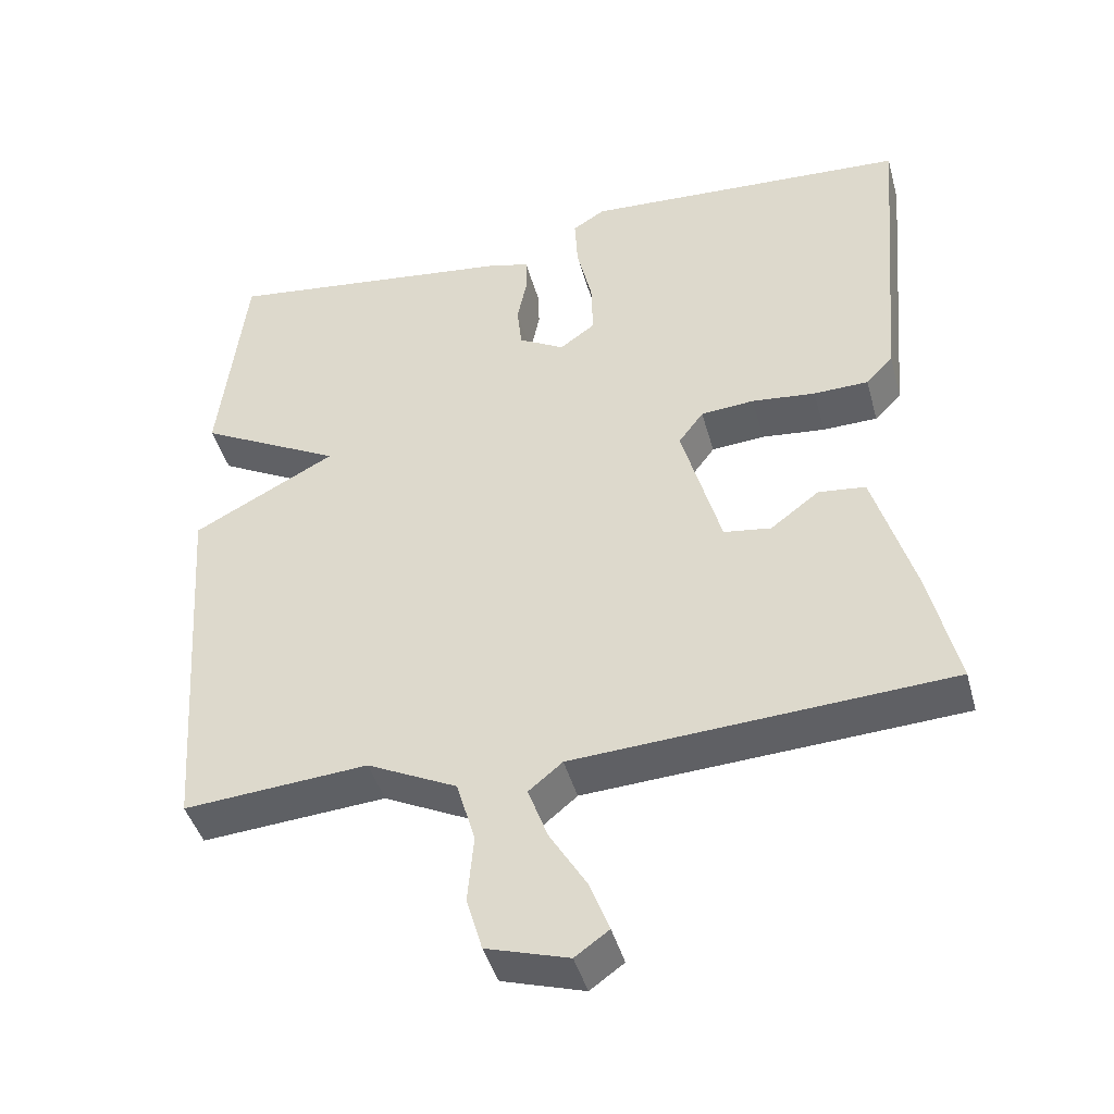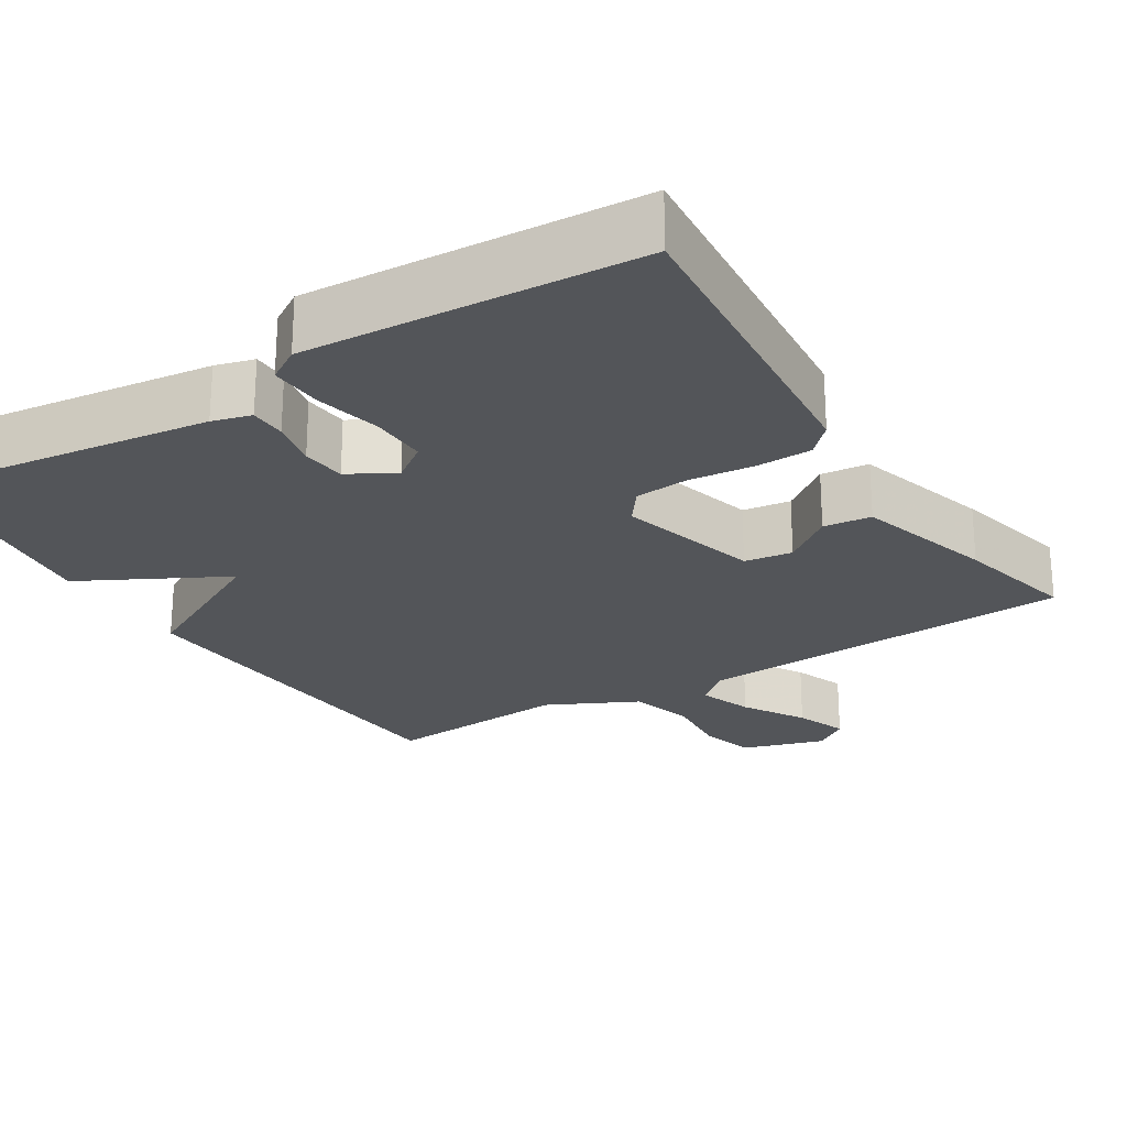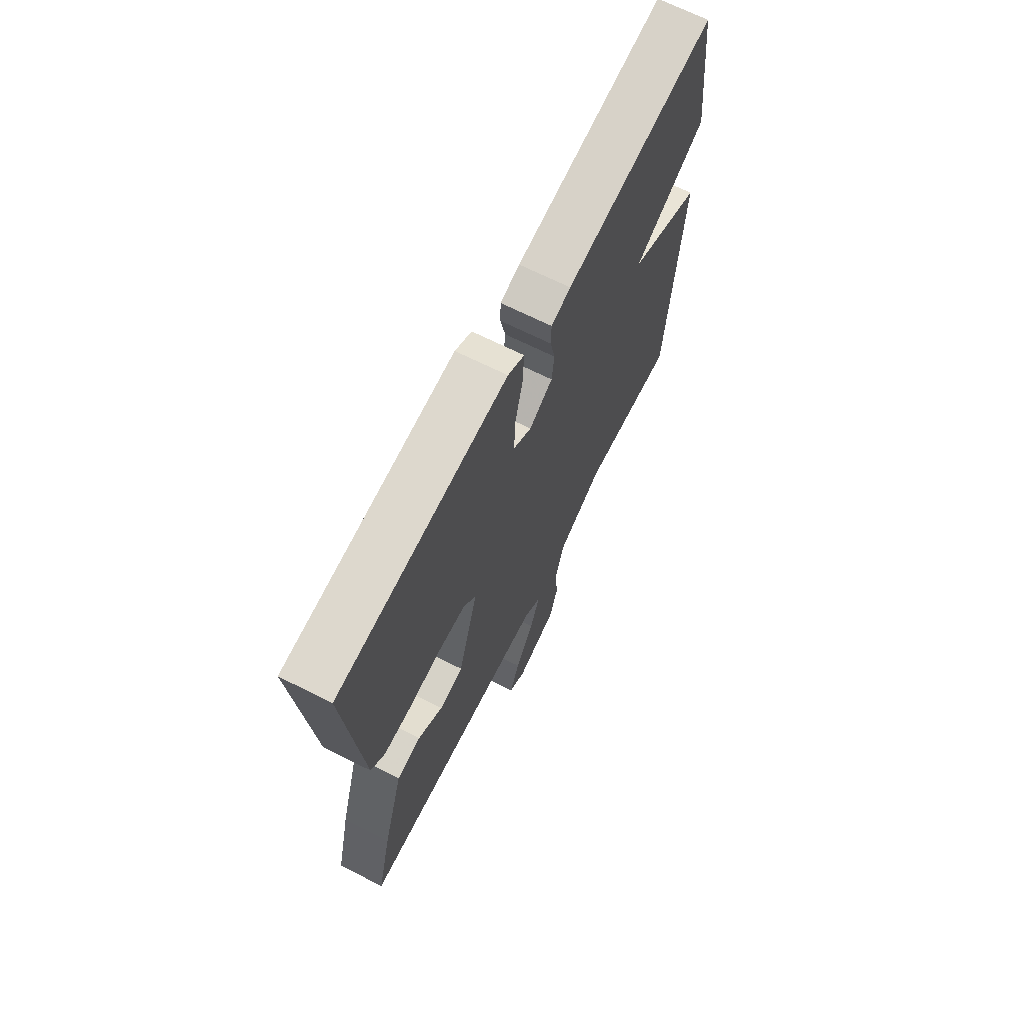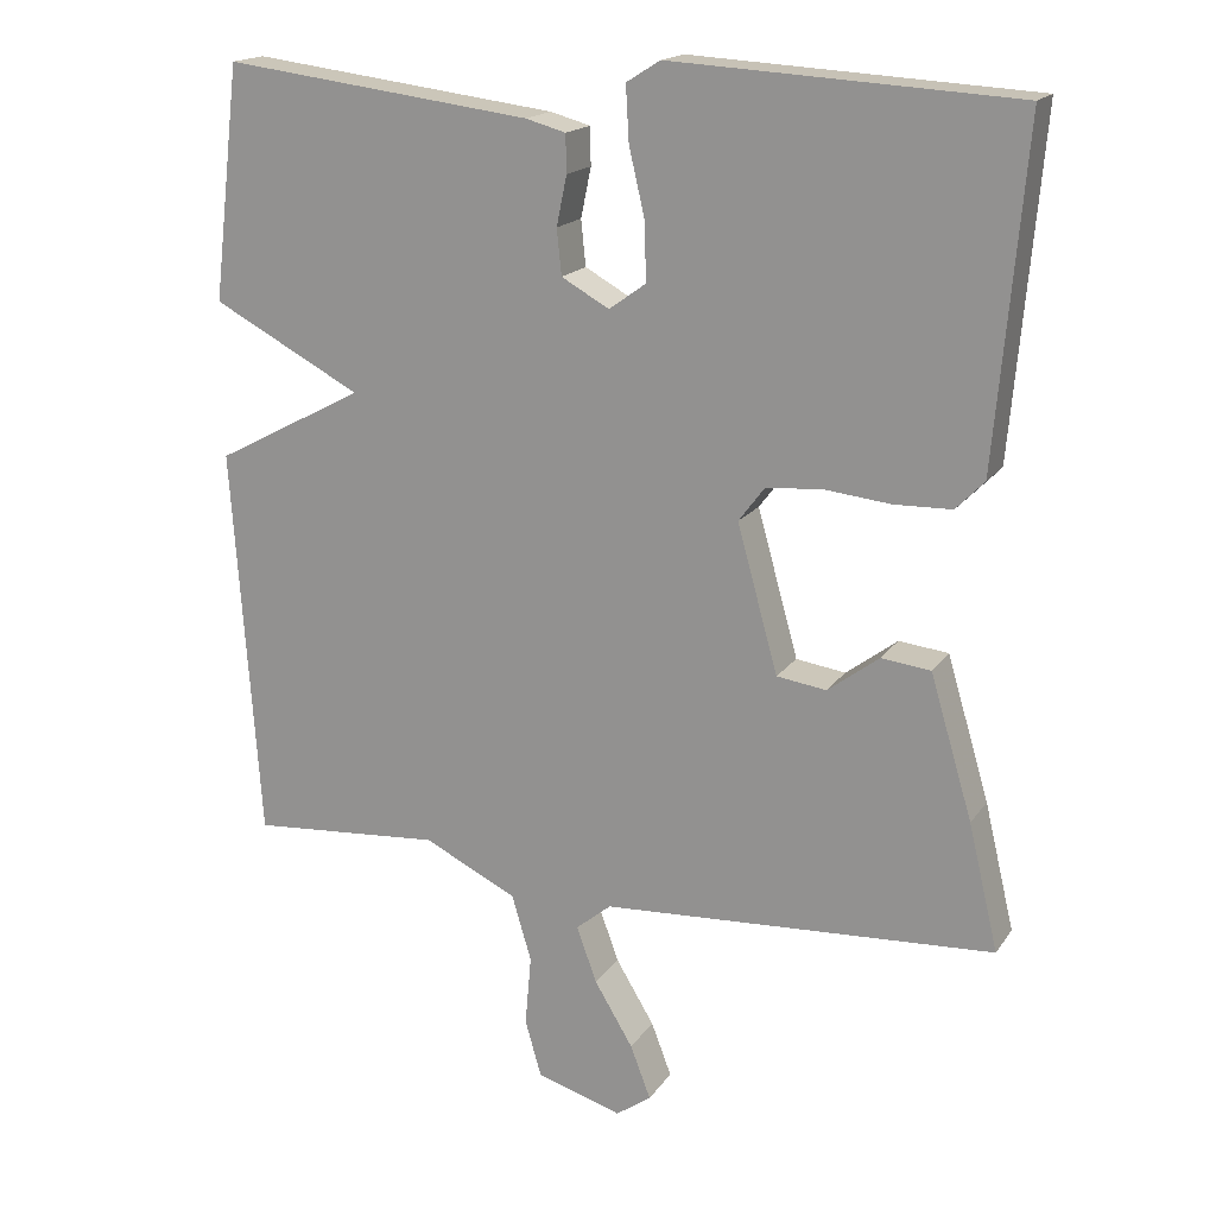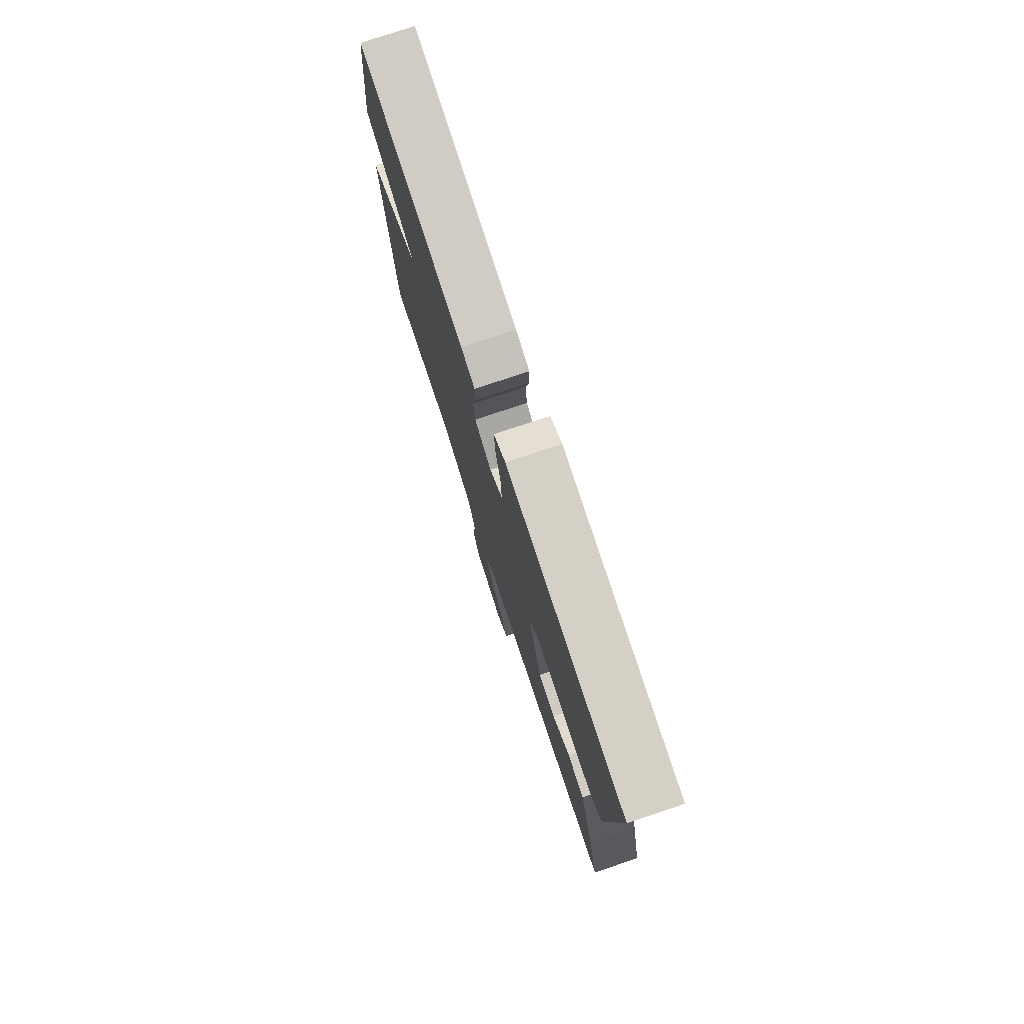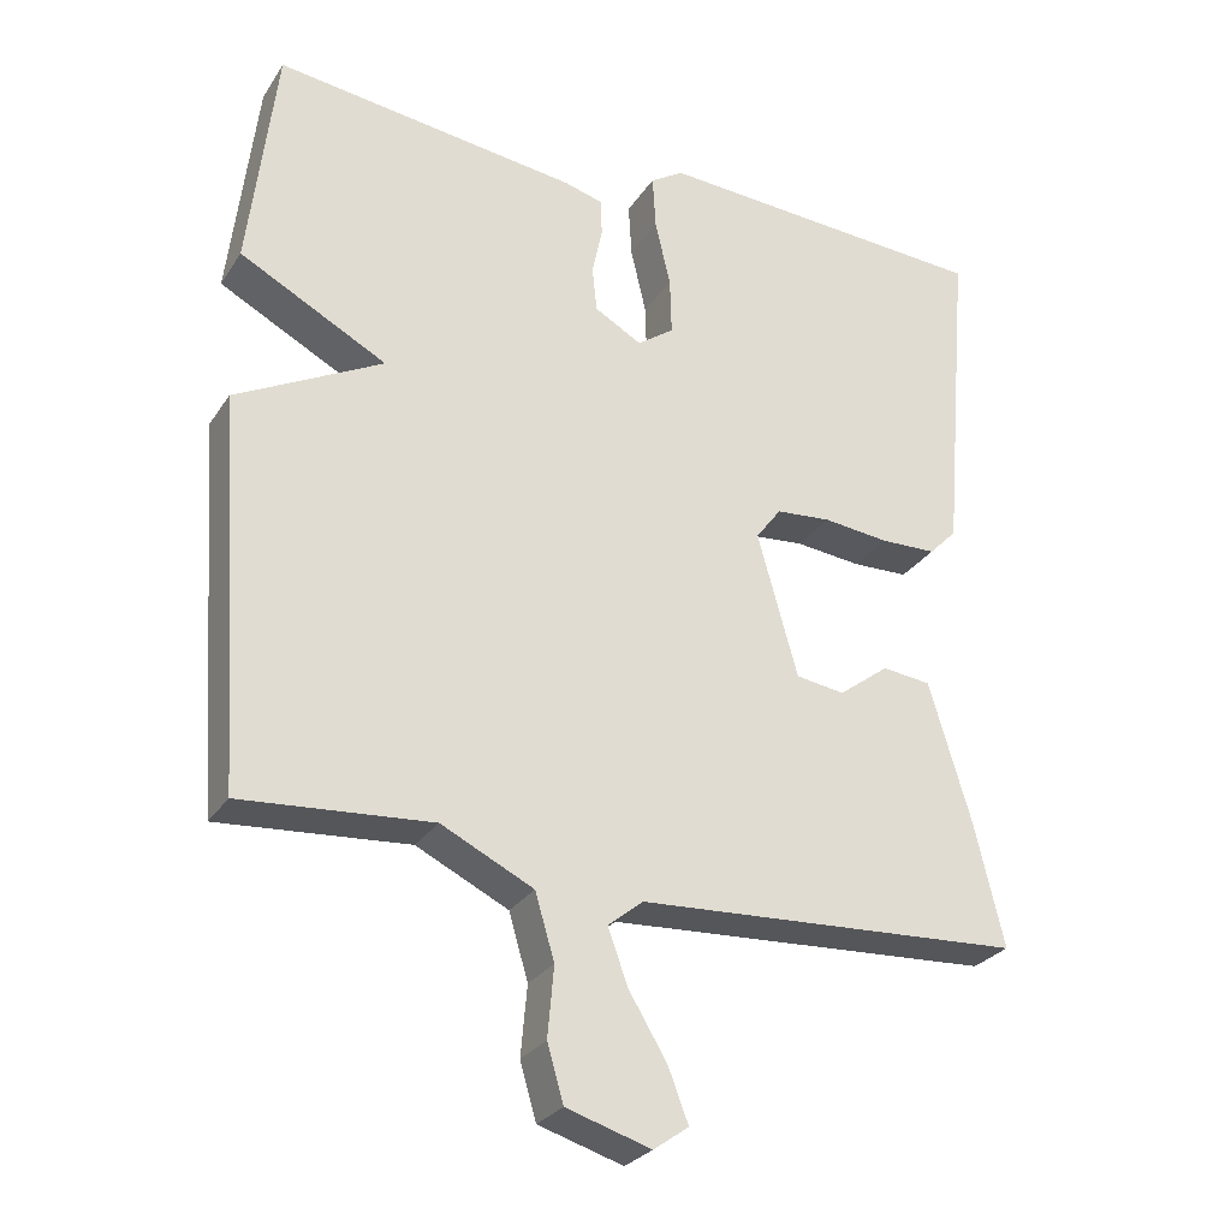
<metadata>
{"format":"obj","ext":"obj","renderer":"f3d","projection":"perspective","resolution":1024,"background":"white","views":[{"elev":-43.5,"azim":15.2,"up":"+Z"},{"elev":-24.2,"azim":31.8,"up":"+Y"},{"elev":68.9,"azim":116.6,"up":"+Z"},{"elev":17.5,"azim":23.6,"up":"+Z"},{"elev":77.7,"azim":71.6,"up":"+Z"},{"elev":-27.9,"azim":-26.7,"up":"+Z"}]}
</metadata>
<code>
v 0.5 0.07 -0.5
v 0 0.07 -0.529
v -0.045 0.07 -0.566
v -0.019 0.07 -0.637
v 0.03 0.07 -0.718
v 0.056 0.07 -0.786
v 0.011 0.07 -0.818
v -0.098 0.07 -0.785
v -0.119 0.07 -0.713
v -0.111 0.07 -0.623
v -0.136 0.07 -0.539
v -0.255 0.07 -0.481
v -0.5 0.07 -0.5
v -0.535 0.07 0.002
v -0.345 0.07 0.102
v -0.535 0.07 0.202
v -0.5 0.07 0.5
v -0.107 0.07 0.451
v -0.056 0.07 0.437
v -0.055 0.07 0.389
v -0.068 0.07 0.326
v -0.062 0.07 0.268
v -0.001 0.07 0.234
v 0.046 0.07 0.268
v 0.044 0.07 0.342
v 0.024 0.07 0.428
v 0.02 0.07 0.498
v 0.063 0.07 0.525
v 0.5 0.07 0.5
v 0.463 0.07 0.074
v 0.427 0.07 0.037
v 0.354 0.07 0.035
v 0.269 0.07 0.044
v 0.198 0.07 0.038
v 0.165 0.07 -0.006
v 0.217 0.07 -0.192
v 0.28 0.07 -0.201
v 0.345 0.07 -0.152
v 0.408 0.07 -0.159
v 0.462 0.07 -0.34
v 0.5 0 -0.5
v 0 0 -0.529
v -0.045 0 -0.566
v -0.019 0 -0.637
v 0.03 0 -0.718
v 0.056 0 -0.786
v 0.011 0 -0.818
v -0.098 0 -0.785
v -0.119 0 -0.713
v -0.111 0 -0.623
v -0.136 0 -0.539
v -0.255 0 -0.481
v -0.5 0 -0.5
v -0.535 0 0.002
v -0.345 0 0.102
v -0.535 0 0.202
v -0.5 0 0.5
v -0.107 0 0.451
v -0.056 0 0.437
v -0.055 0 0.389
v -0.068 0 0.326
v -0.062 0 0.268
v -0.001 0 0.234
v 0.046 0 0.268
v 0.044 0 0.342
v 0.024 0 0.428
v 0.02 0 0.498
v 0.063 0 0.525
v 0.5 0 0.5
v 0.463 0 0.074
v 0.427 0 0.037
v 0.354 0 0.035
v 0.269 0 0.044
v 0.198 0 0.038
v 0.165 0 -0.006
v 0.217 0 -0.192
v 0.28 0 -0.201
v 0.345 0 -0.152
v 0.408 0 -0.159
v 0.462 0 -0.34
f 40 1 2
f 39 40 2
f 38 39 2
f 37 38 2
f 36 37 2 3
f 35 36 3
f 31 32 33
f 30 31 33
f 29 30 33
f 28 29 33
f 27 28 33
f 26 27 33
f 25 26 33
f 24 25 33 34
f 23 24 34 35
f 19 20 21
f 18 19 21
f 17 18 21
f 16 17 21
f 15 16 21
f 15 21 22
f 12 13 14 15
f 23 35 3
f 22 23 3
f 15 22 3
f 12 15 3
f 11 12 3
f 8 9 10
f 7 8 10
f 6 7 10
f 5 6 10
f 4 5 10
f 3 4 10 11
f 42 41 80
f 42 80 79
f 42 79 78
f 42 78 77
f 43 42 77 76
f 43 76 75
f 73 72 71
f 73 71 70
f 73 70 69
f 73 69 68
f 73 68 67
f 73 67 66
f 73 66 65
f 74 73 65 64
f 75 74 64 63
f 61 60 59
f 61 59 58
f 61 58 57
f 61 57 56
f 61 56 55
f 62 61 55
f 55 54 53 52
f 43 75 63
f 43 63 62
f 43 62 55
f 43 55 52
f 43 52 51
f 50 49 48
f 50 48 47
f 50 47 46
f 50 46 45
f 50 45 44
f 51 50 44 43
f 1 41 42 2
f 2 42 43 3
f 3 43 44 4
f 4 44 45 5
f 5 45 46 6
f 6 46 47 7
f 7 47 48 8
f 8 48 49 9
f 9 49 50 10
f 10 50 51 11
f 11 51 52 12
f 12 52 53 13
f 13 53 54 14
f 14 54 55 15
f 15 55 56 16
f 16 56 57 17
f 17 57 58 18
f 18 58 59 19
f 19 59 60 20
f 20 60 61 21
f 21 61 62 22
f 22 62 63 23
f 23 63 64 24
f 24 64 65 25
f 25 65 66 26
f 26 66 67 27
f 27 67 68 28
f 28 68 69 29
f 29 69 70 30
f 30 70 71 31
f 31 71 72 32
f 32 72 73 33
f 33 73 74 34
f 34 74 75 35
f 35 75 76 36
f 36 76 77 37
f 37 77 78 38
f 38 78 79 39
f 39 79 80 40
f 40 80 41 1

</code>
